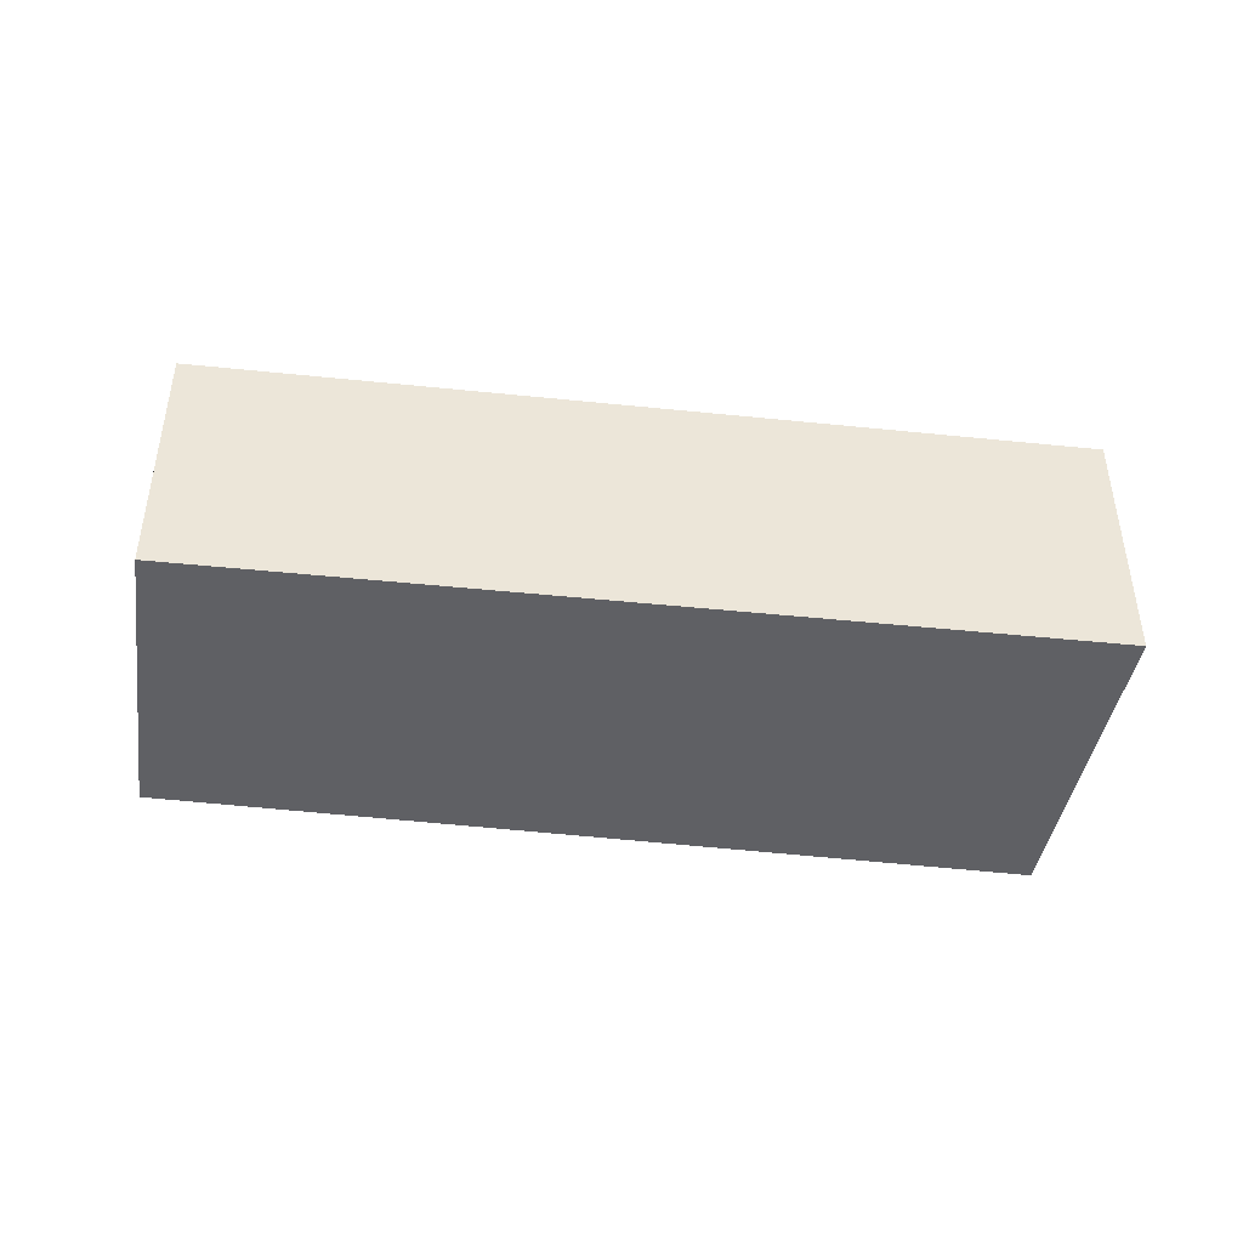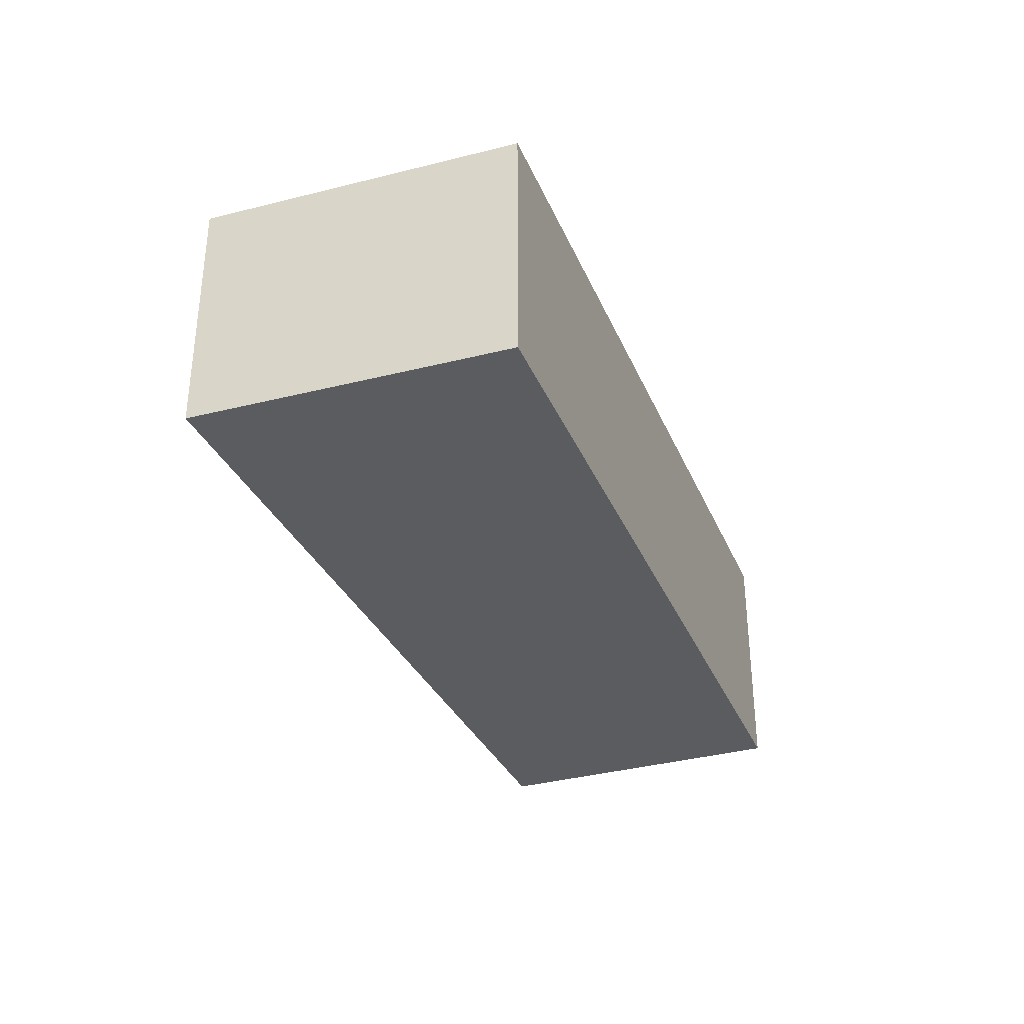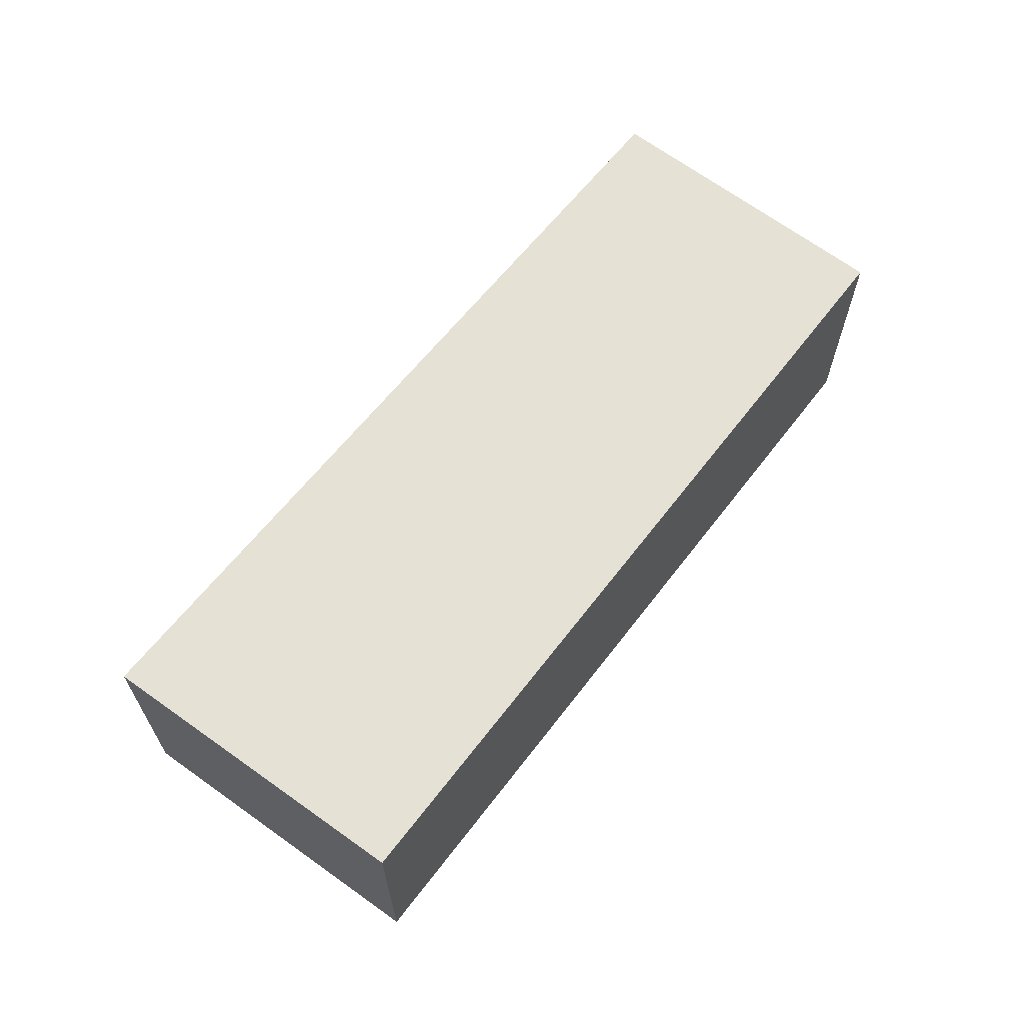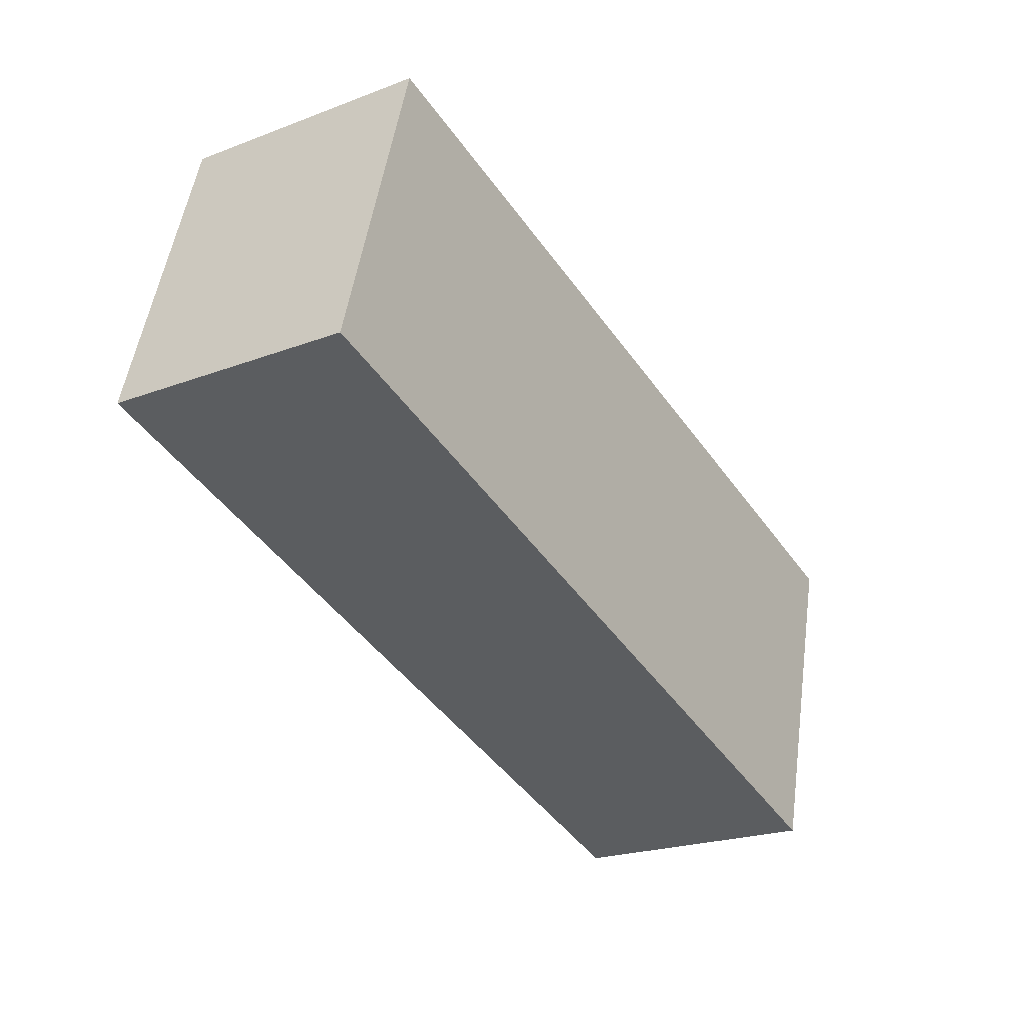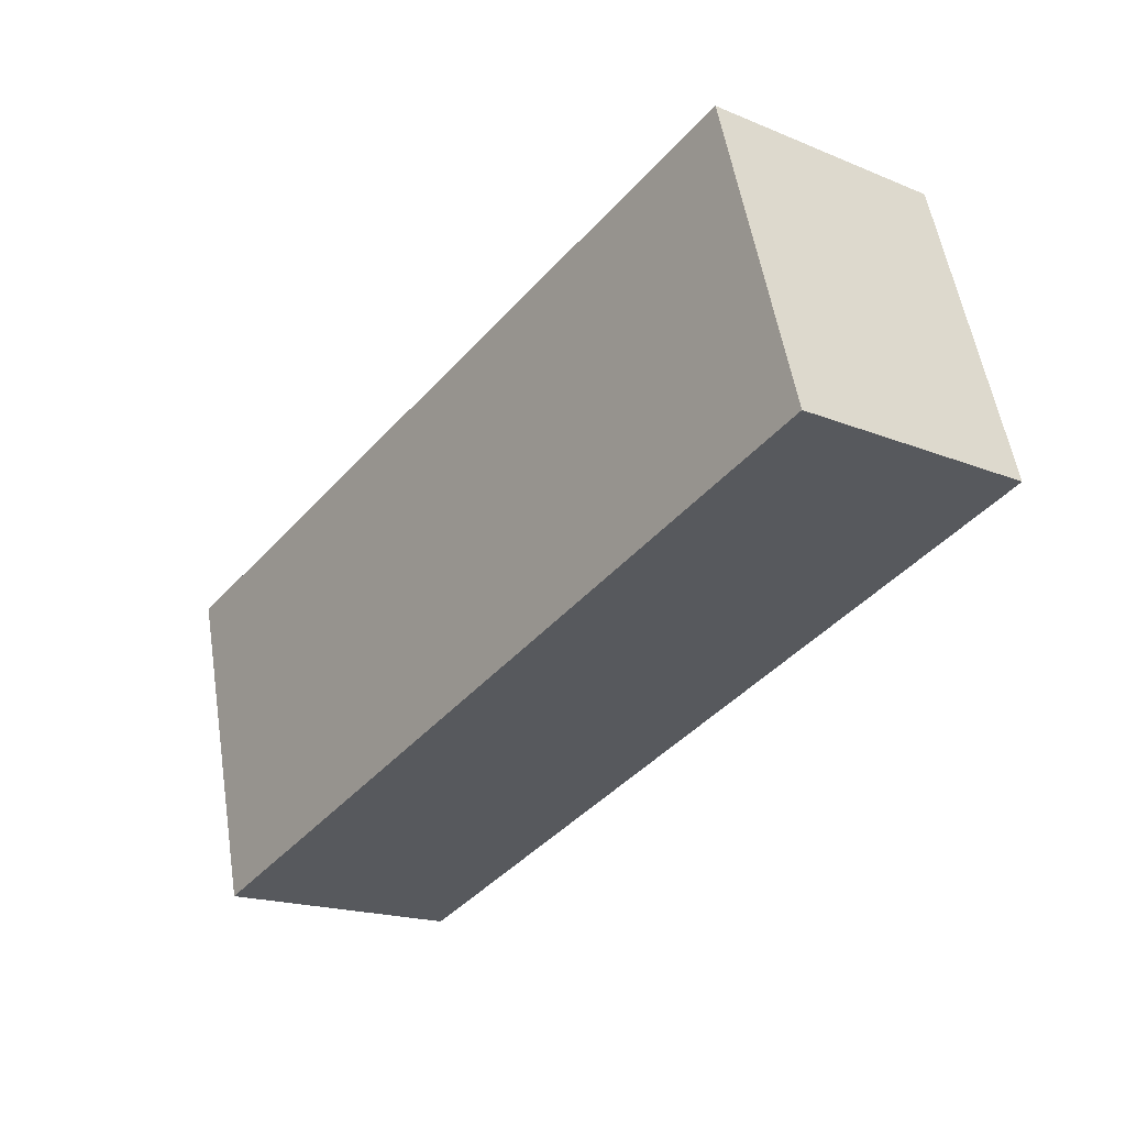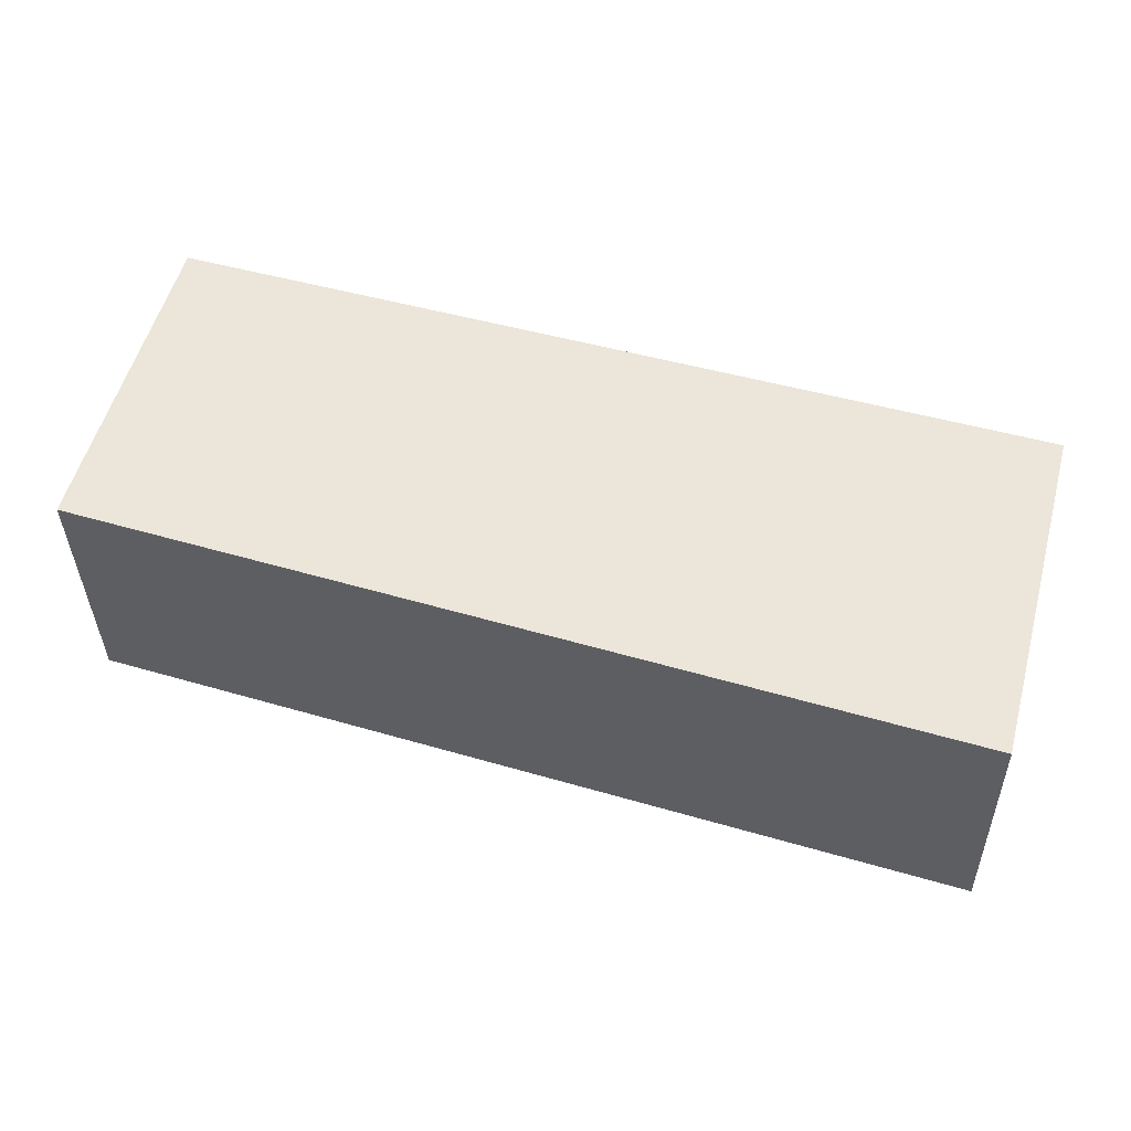
<metadata>
{"format":"obj","ext":"obj","renderer":"f3d","projection":"perspective","resolution":1024,"background":"white","views":[{"elev":-43.6,"azim":155.5,"up":"+Y"},{"elev":-33.7,"azim":-85.7,"up":"+Y"},{"elev":64.8,"azim":-68.9,"up":"+Y"},{"elev":-22.2,"azim":123.3,"up":"+Z"},{"elev":-18.3,"azim":51.7,"up":"+Z"},{"elev":-34.6,"azim":-179.0,"up":"+Z"}]}
</metadata>
<code>
v  10.21 2.89 -0.114
v  8.667 2.89 2.555
v  9.361 2.89 2.759
v  10.37 2.89 -0.69
v  0.951 2.89 -3.661
v  0 2.89 1.77e-16
v  0.951 2.242e-16 -3.661
v  0 0 0
v  8.667 -1.564e-16 2.555
v  9.361 -1.689e-16 2.759
v  10.21 6.98e-18 -0.114
v  10.37 4.225e-17 -0.69
g defaultobject
f 1 2 3
f 2 1 4
f 2 4 5
f 2 5 6
f 7 6 5
f 6 7 8
f 8 2 6
f 2 8 9
f 2 9 3
f 3 9 10
f 10 1 3
f 1 10 11
f 1 11 4
f 4 11 12
f 12 5 4
f 5 12 7
f 9 11 10
f 11 9 8
f 11 8 12
f 12 8 7

</code>
